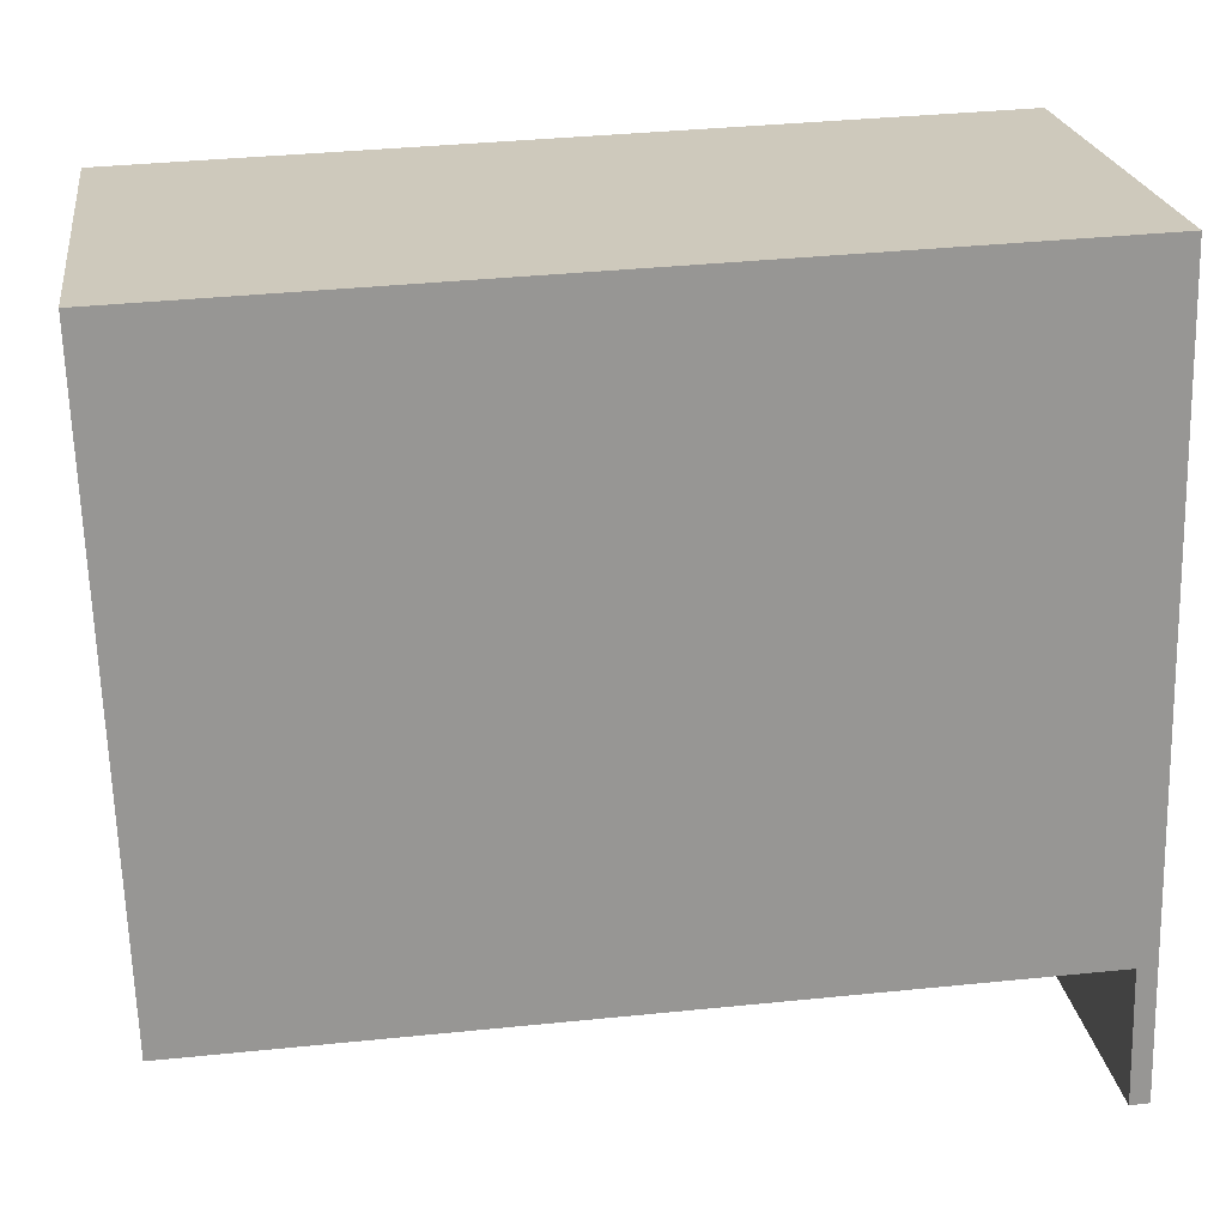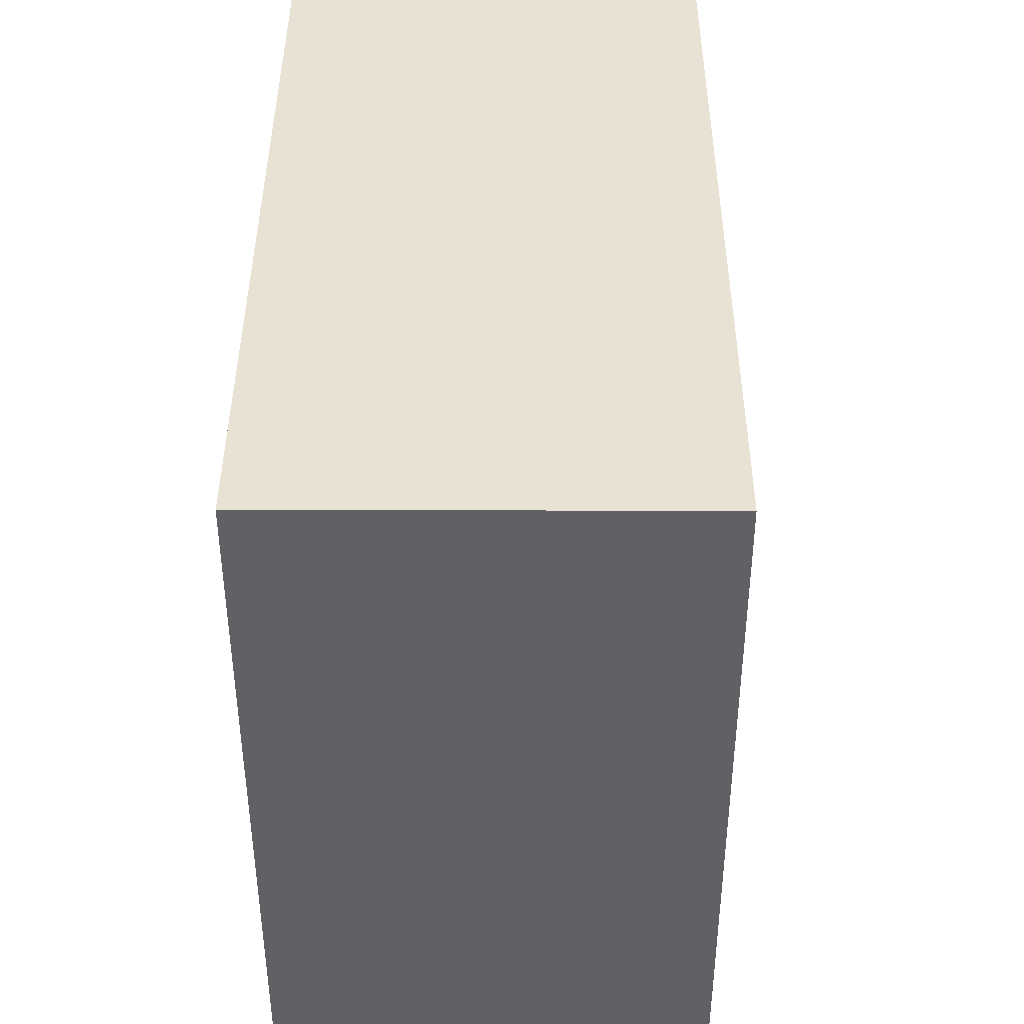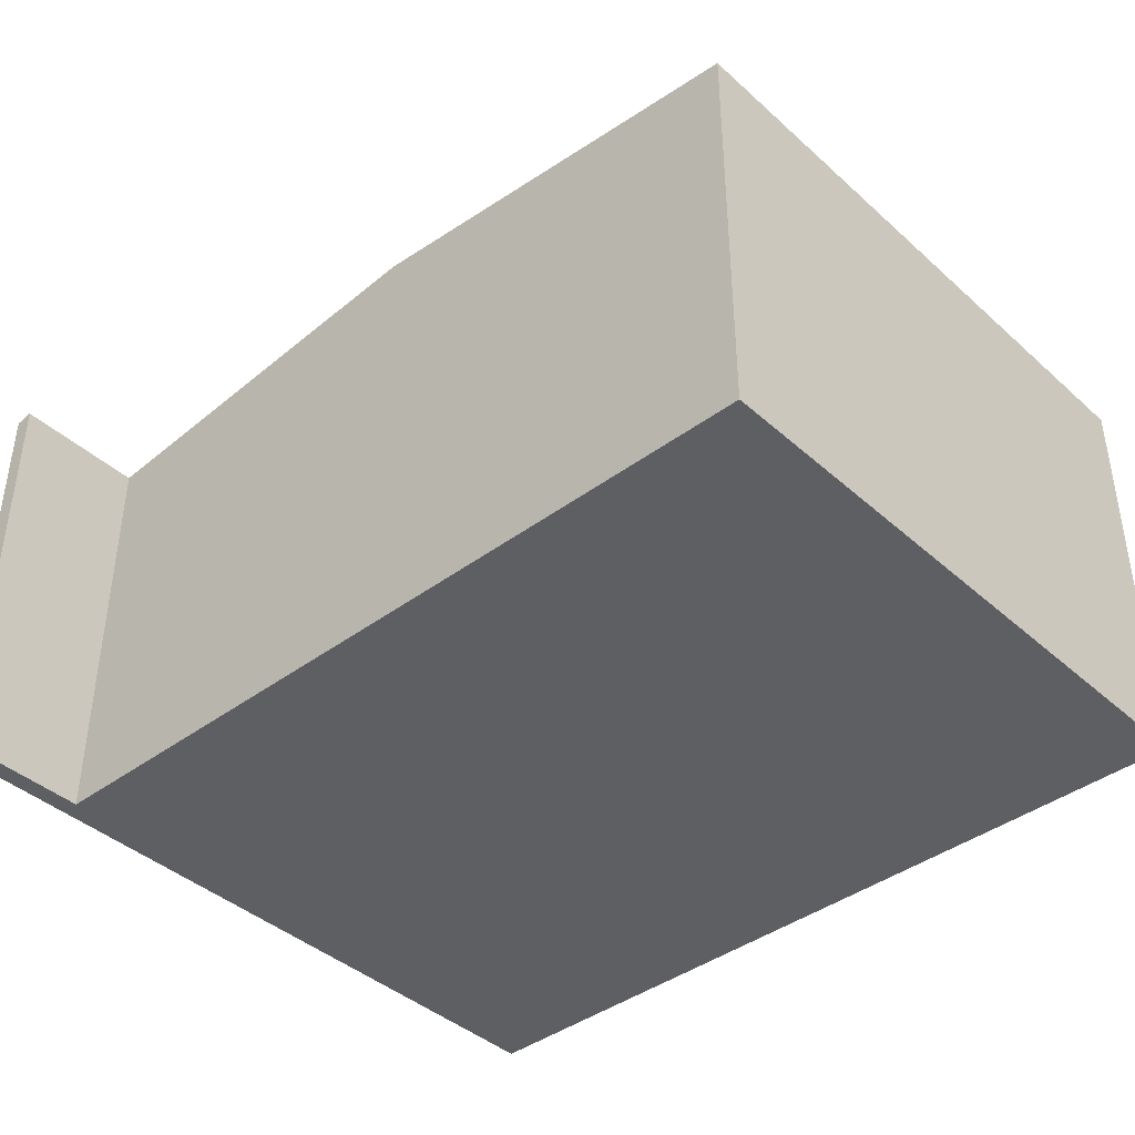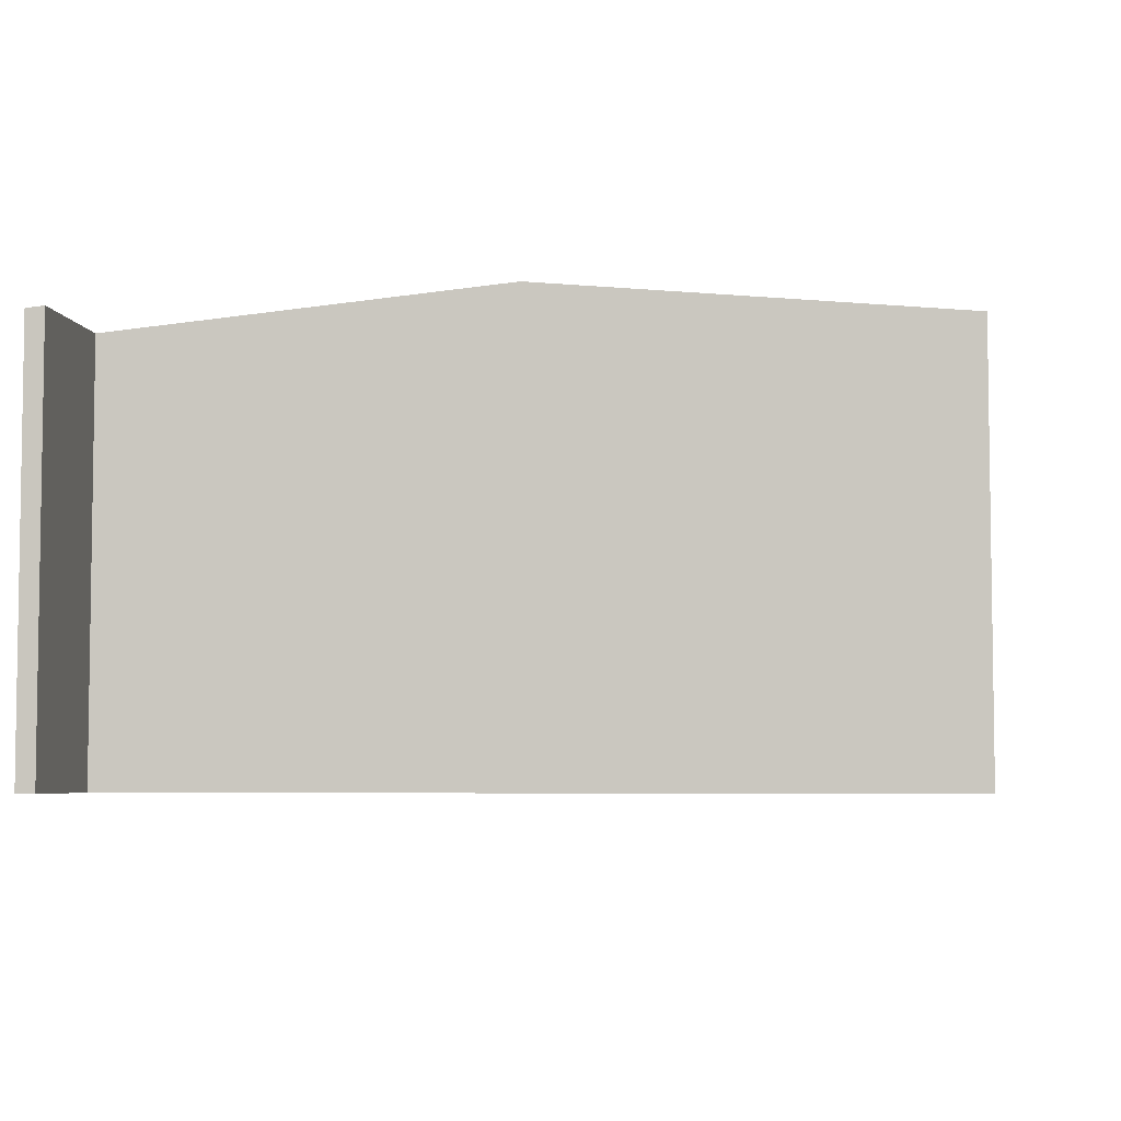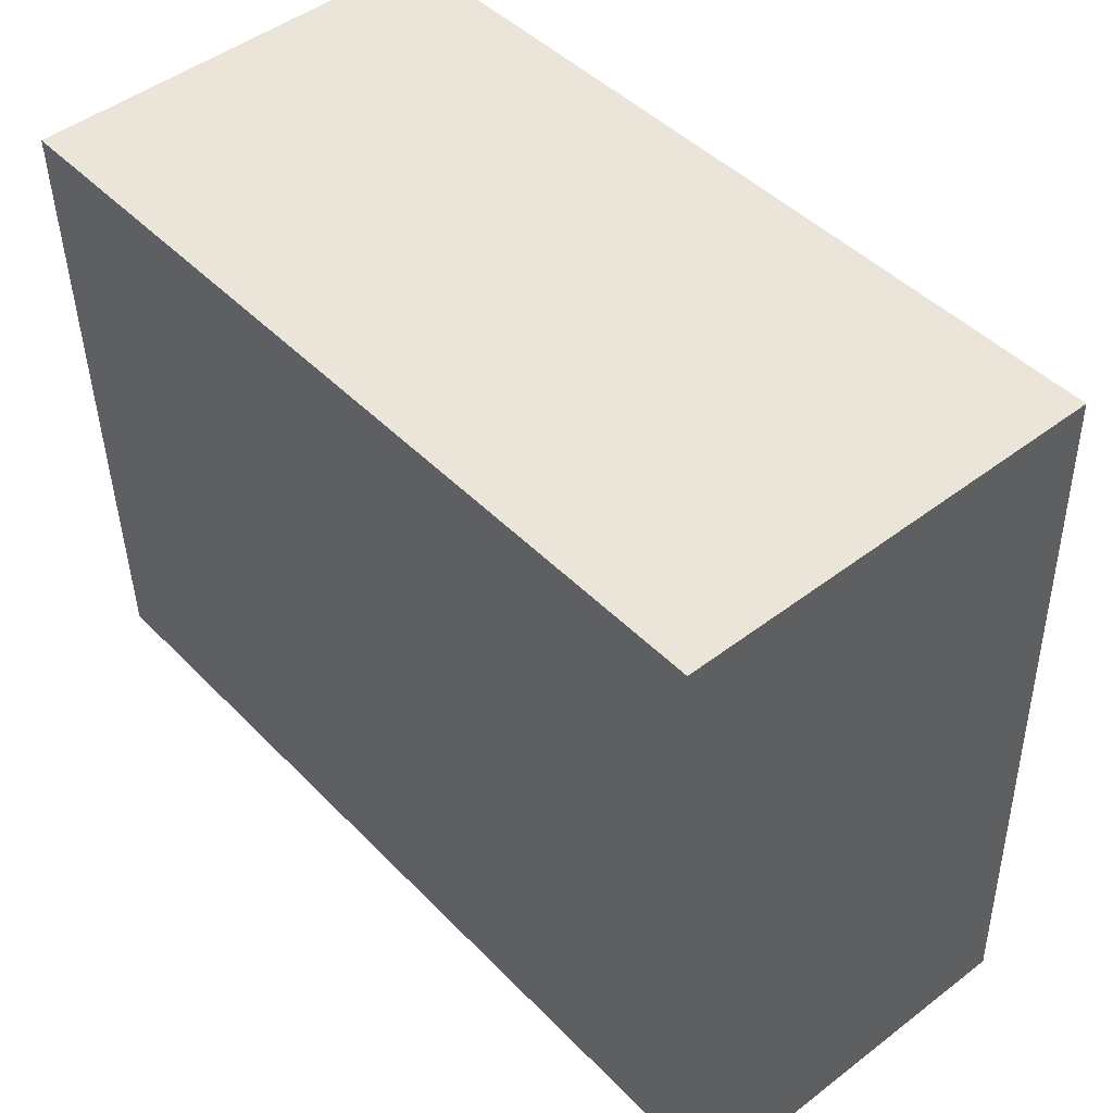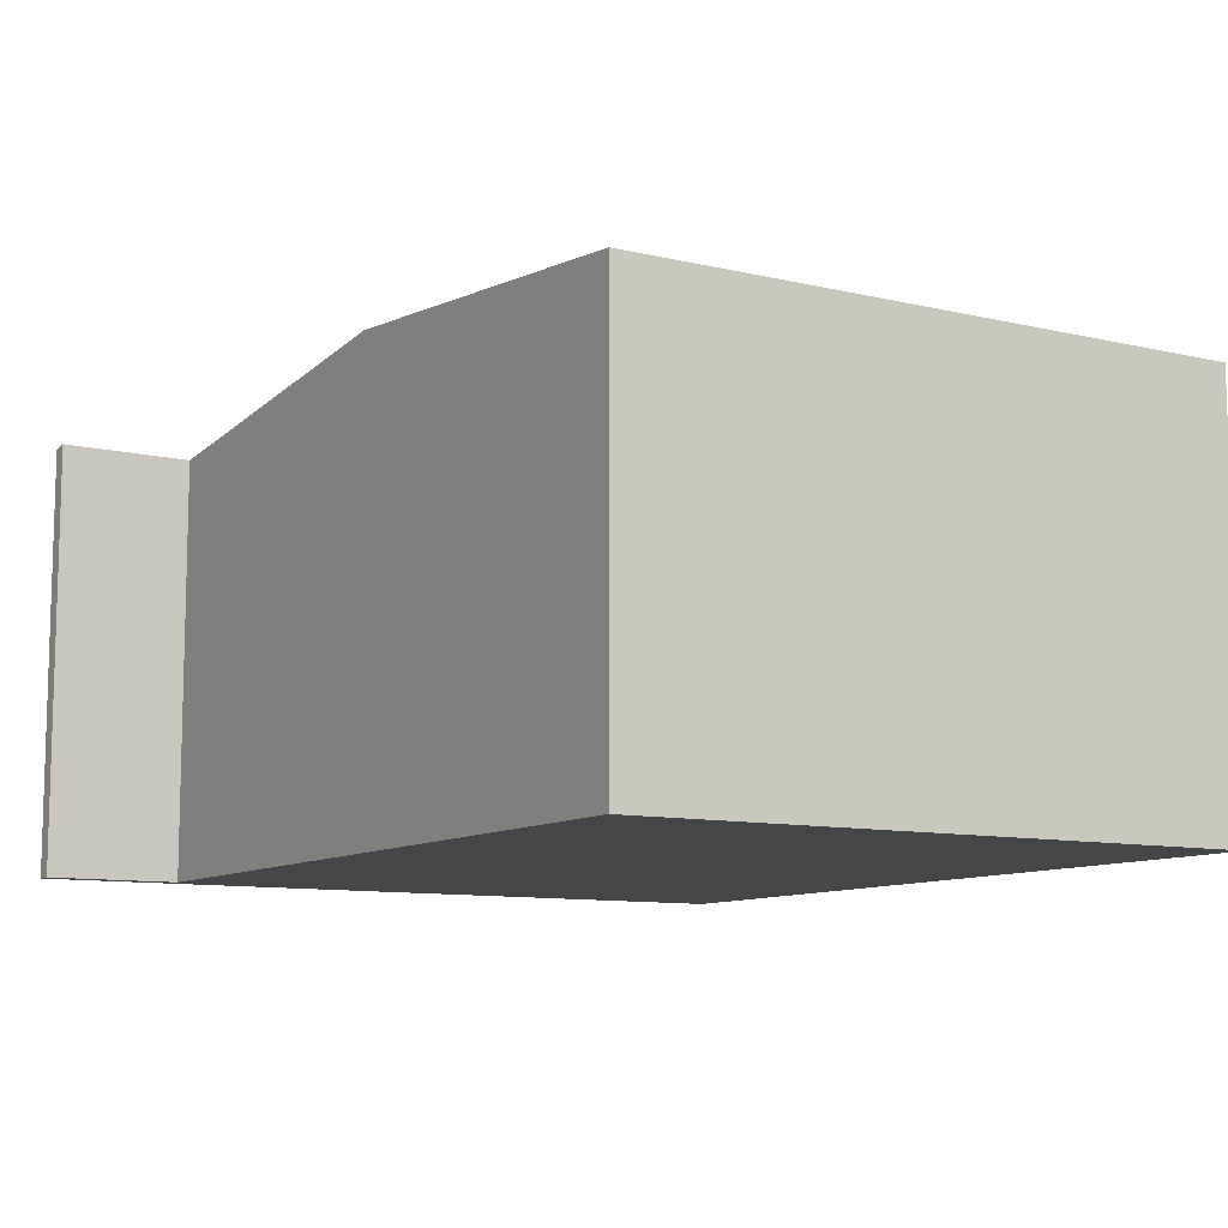
<metadata>
{"format":"obj","ext":"obj","renderer":"f3d","projection":"perspective","resolution":1024,"background":"white","views":[{"elev":22.6,"azim":-7.8,"up":"+Z"},{"elev":42.7,"azim":90.1,"up":"+Z"},{"elev":-40.7,"azim":-139.2,"up":"+Y"},{"elev":-5.2,"azim":-173.5,"up":"+Y"},{"elev":47.6,"azim":49.3,"up":"+Z"},{"elev":-9.9,"azim":-122.8,"up":"+Y"}]}
</metadata>
<code>
v  6.223 3.152 -5.448
v  6.226 3.139 0.196
v  6.362 3.139 -5.441
v  6.198 3.152 -4.461
v  3.234 3.429 -4.537
v  3.197 3.429 -3.006
v  0.145 3.14 -4.616
v  0 3.137 1.921e-16
v  0.019 3.139 0.001
v  0.145 2.826e-16 -4.616
v  0 0 0
v  6.223 3.336e-16 -5.448
v  6.198 2.732e-16 -4.461
v  0.019 -6.123e-20 0.001
v  6.226 -1.2e-17 0.196
v  6.362 3.332e-16 -5.441
v  3.234 2.778e-16 -4.537
g defaultobject
f 1 2 3
f 2 1 4
f 2 4 5
f 2 5 6
f 7 6 5
f 6 7 8
f 6 8 9
f 6 9 2
f 10 8 7
f 8 10 11
f 12 4 1
f 4 12 13
f 8 14 9
f 14 8 11
f 14 2 9
f 2 14 15
f 15 3 2
f 3 15 16
f 3 12 1
f 12 3 16
f 5 10 7
f 10 5 4
f 10 4 17
f 17 4 13
f 14 13 15
f 13 14 17
f 17 14 11
f 17 11 10
f 13 16 15
f 16 13 12

</code>
